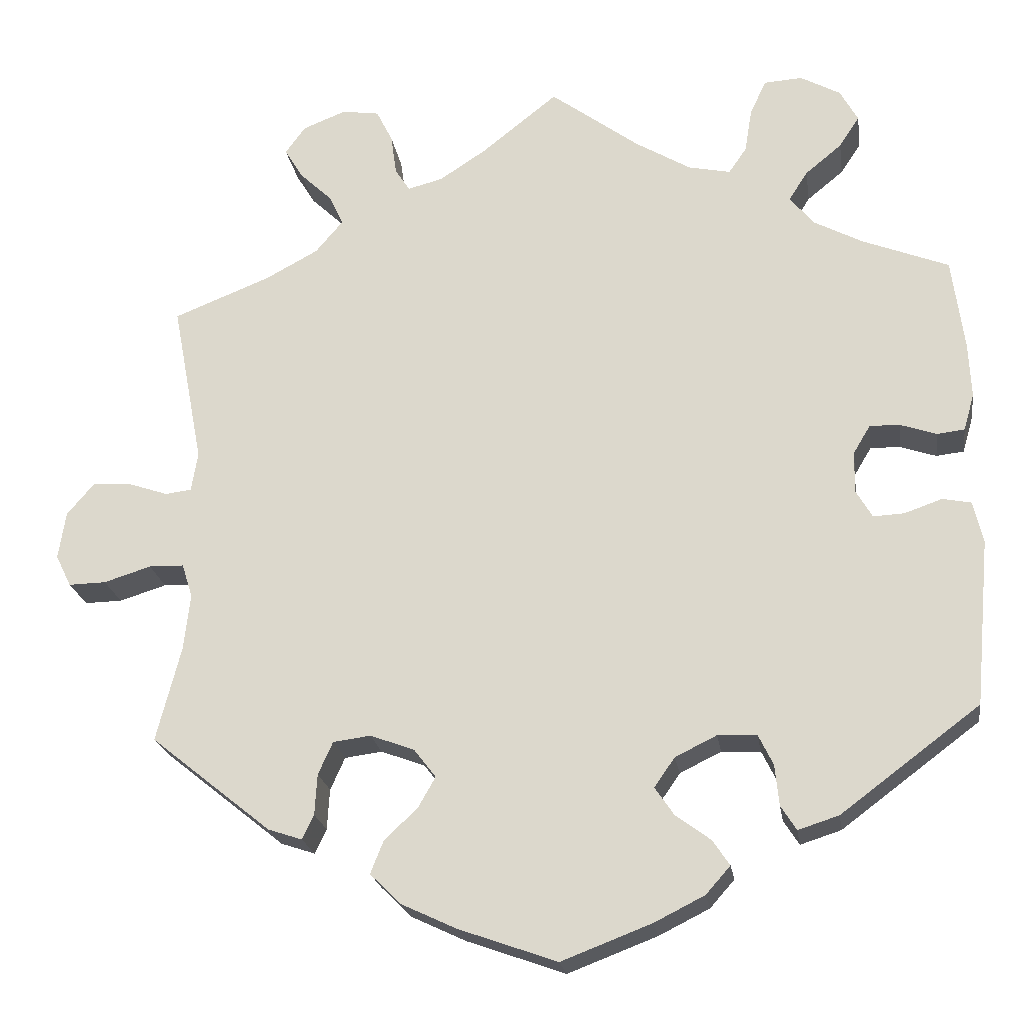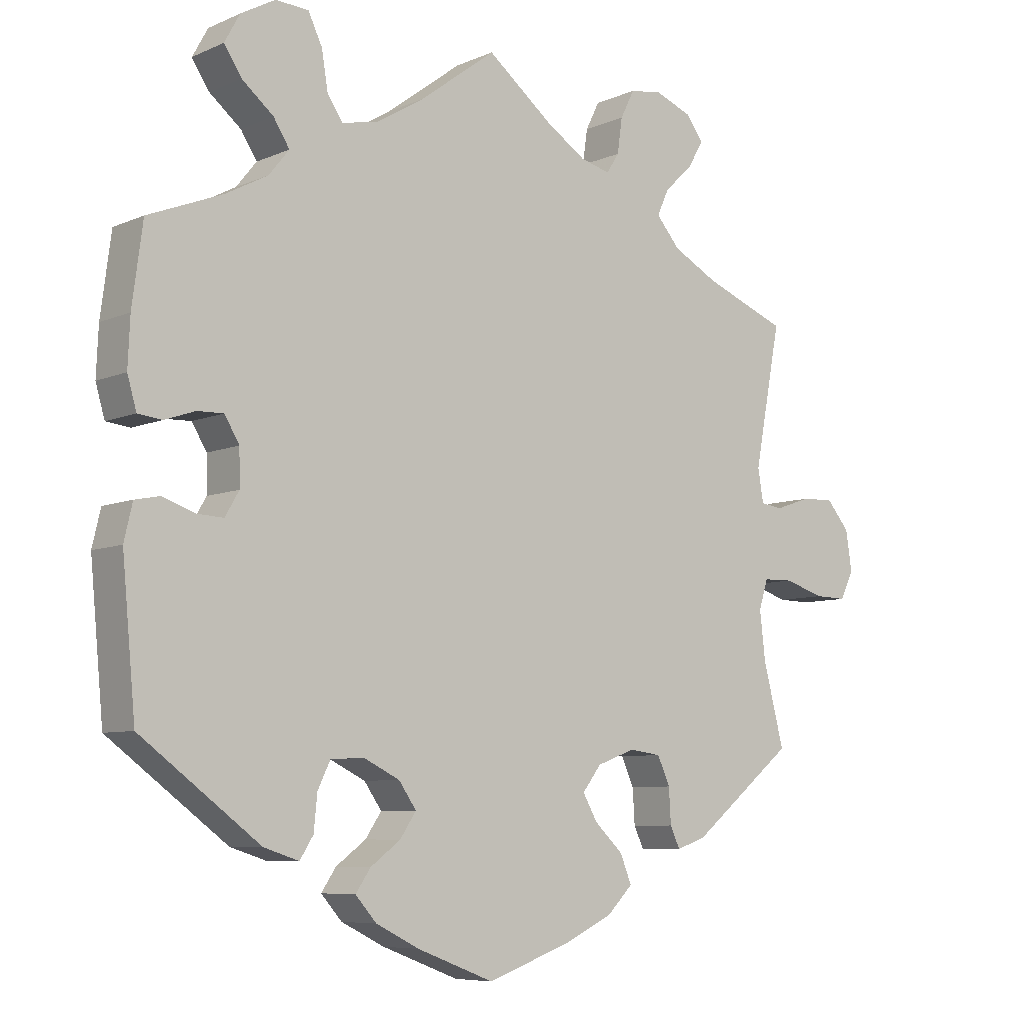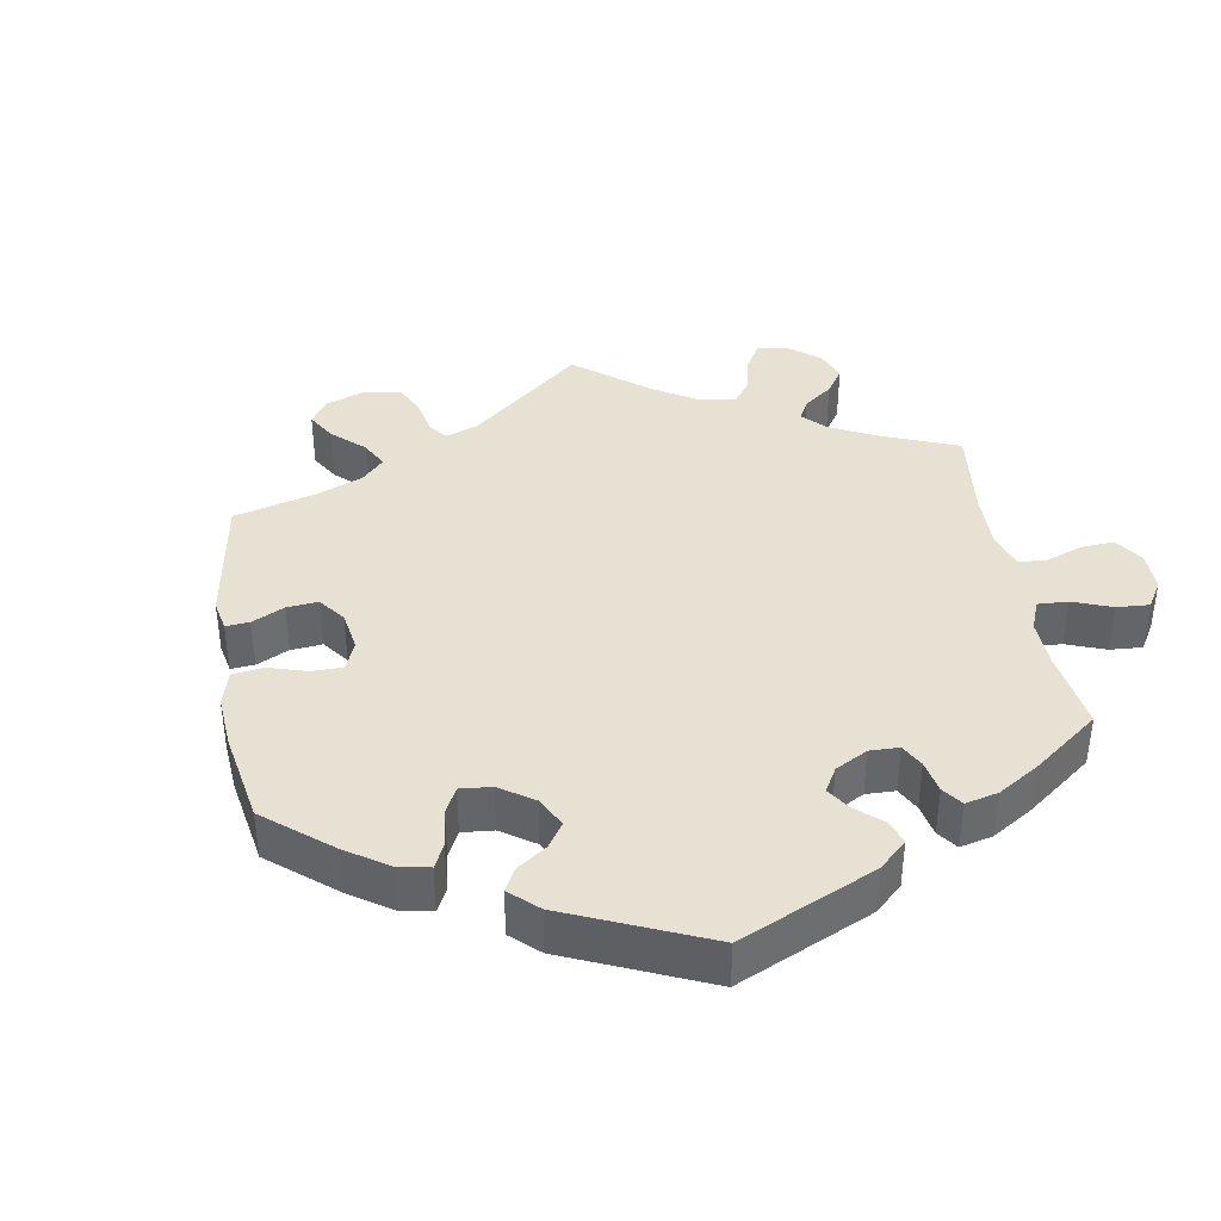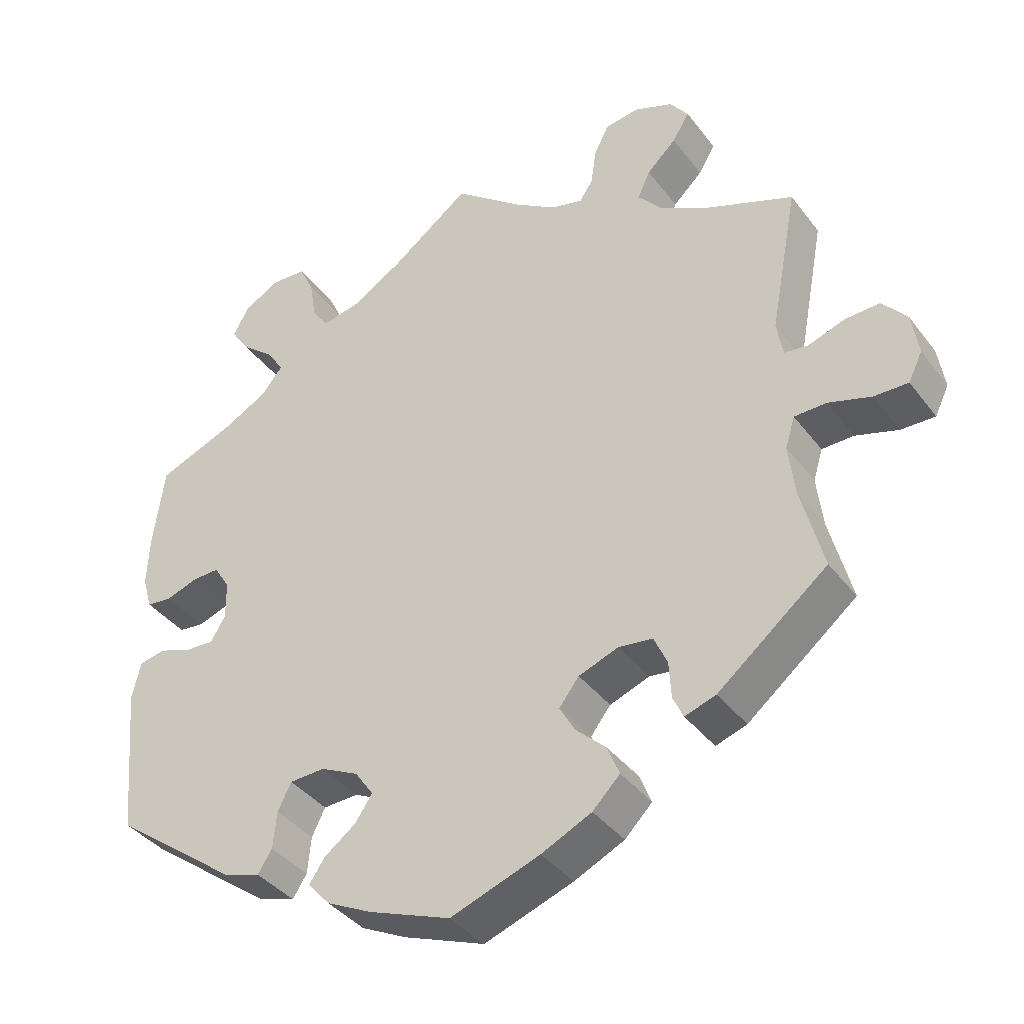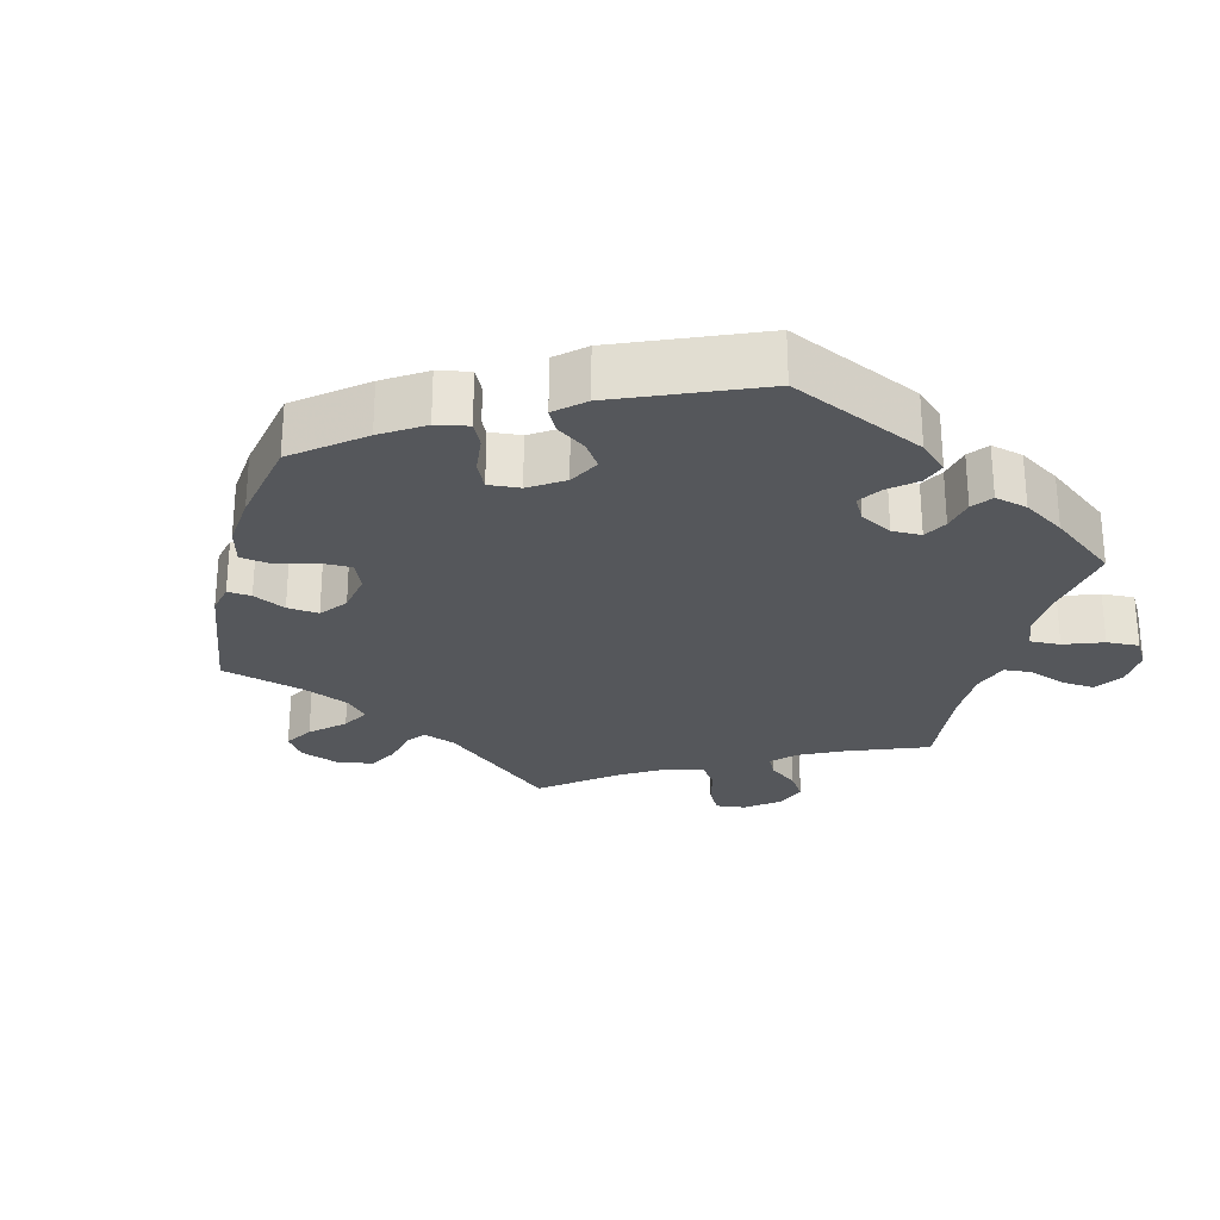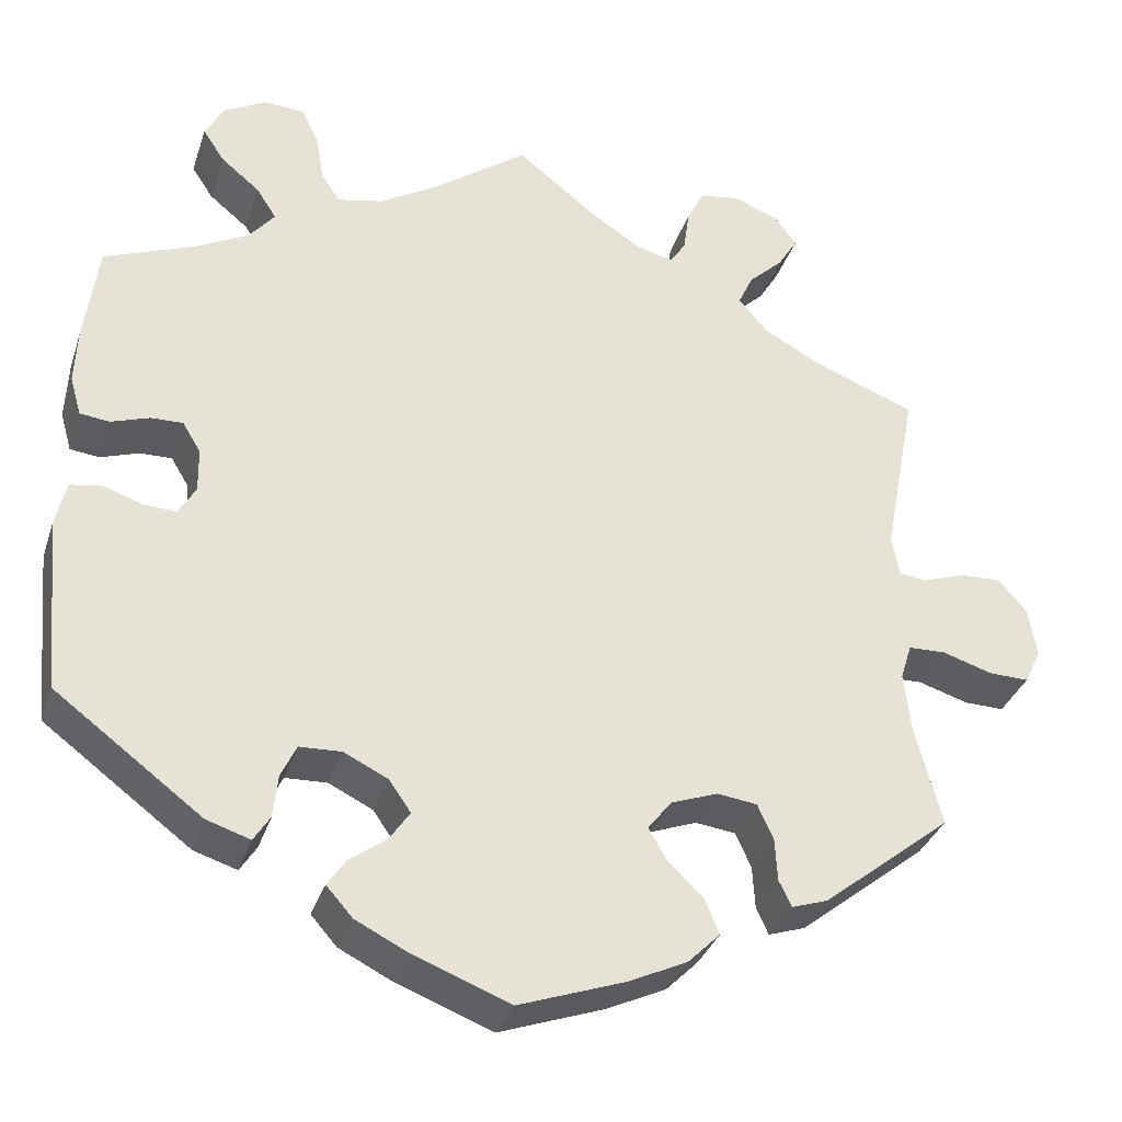
<metadata>
{"format":"obj","ext":"obj","renderer":"f3d","projection":"perspective","resolution":1024,"background":"white","views":[{"elev":-21.7,"azim":-171.5,"up":"+Z"},{"elev":-7.2,"azim":-39.1,"up":"+Z"},{"elev":38.8,"azim":-129.4,"up":"+Y"},{"elev":-38.7,"azim":33.0,"up":"+Z"},{"elev":-26.6,"azim":-134.8,"up":"+Y"},{"elev":-33.8,"azim":-17.1,"up":"+Z"}]}
</metadata>
<code>
v -0.519 0.07 -0.085
v -0.507 0.07 -0.034
v -0.472 0.07 -0.027
v -0.426 0.07 -0.043
v -0.388 0.07 -0.045
v -0.368 0.07 -0.011
v -0.369 0.07 0.04
v -0.39 0.07 0.075
v -0.427 0.07 0.074
v -0.471 0.07 0.059
v -0.505 0.07 0.063
v -0.518 0.07 0.108
v -0.515 0.07 0.176
v -0.5 0.07 0.289
v -0.394 0.07 0.331
v -0.334 0.07 0.363
v -0.305 0.07 0.399
v -0.328 0.07 0.435
v -0.373 0.07 0.472
v -0.398 0.07 0.51
v -0.376 0.07 0.55
v -0.327 0.07 0.577
v -0.28 0.07 0.574
v -0.26 0.07 0.532
v -0.251 0.07 0.477
v -0.229 0.07 0.445
v -0.177 0.07 0.456
v -0.109 0.07 0.497
v 0 0.07 0.578
v 0.093 0.07 0.504
v 0.151 0.07 0.466
v 0.194 0.07 0.455
v 0.212 0.07 0.483
v 0.219 0.07 0.533
v 0.239 0.07 0.573
v 0.285 0.07 0.58
v 0.338 0.07 0.559
v 0.363 0.07 0.525
v 0.34 0.07 0.487
v 0.3 0.07 0.449
v 0.283 0.07 0.412
v 0.317 0.07 0.372
v 0.382 0.07 0.337
v 0.501 0.07 0.29
v 0.463 0.07 0.09
v 0.471 0.07 0.042
v 0.503 0.07 0.038
v 0.553 0.07 0.055
v 0.6 0.07 0.057
v 0.633 0.07 0.018
v 0.642 0.07 -0.04
v 0.623 0.07 -0.079
v 0.577 0.07 -0.078
v 0.519 0.07 -0.06
v 0.476 0.07 -0.061
v 0.463 0.07 -0.103
v 0.471 0.07 -0.172
v 0.501 0.07 -0.288
v 0.353 0.07 -0.407
v 0.311 0.07 -0.421
v 0.297 0.07 -0.391
v 0.294 0.07 -0.341
v 0.276 0.07 -0.301
v 0.23 0.07 -0.295
v 0.176 0.07 -0.315
v 0.149 0.07 -0.35
v 0.17 0.07 -0.387
v 0.211 0.07 -0.426
v 0.227 0.07 -0.466
v 0.19 0.07 -0.503
v 0.122 0.07 -0.535
v 0.001 0.07 -0.578
v -0.109 0.07 -0.536
v -0.171 0.07 -0.505
v -0.201 0.07 -0.471
v -0.18 0.07 -0.44
v -0.137 0.07 -0.408
v -0.114 0.07 -0.374
v -0.139 0.07 -0.338
v -0.19 0.07 -0.313
v -0.238 0.07 -0.315
v -0.256 0.07 -0.352
v -0.261 0.07 -0.402
v -0.28 0.07 -0.432
v -0.33 0.07 -0.416
v -0.5 0.07 -0.289
v -0.519 0 -0.085
v -0.507 0 -0.034
v -0.472 0 -0.027
v -0.426 0 -0.043
v -0.388 0 -0.045
v -0.368 0 -0.011
v -0.369 0 0.04
v -0.39 0 0.075
v -0.427 0 0.074
v -0.471 0 0.059
v -0.505 0 0.063
v -0.518 0 0.108
v -0.515 0 0.176
v -0.5 0 0.289
v -0.394 0 0.331
v -0.334 0 0.363
v -0.305 0 0.399
v -0.328 0 0.435
v -0.373 0 0.472
v -0.398 0 0.51
v -0.376 0 0.55
v -0.327 0 0.577
v -0.28 0 0.574
v -0.26 0 0.532
v -0.251 0 0.477
v -0.229 0 0.445
v -0.177 0 0.456
v -0.109 0 0.497
v 0 0 0.578
v 0.093 0 0.504
v 0.151 0 0.466
v 0.194 0 0.455
v 0.212 0 0.483
v 0.219 0 0.533
v 0.239 0 0.573
v 0.285 0 0.58
v 0.338 0 0.559
v 0.363 0 0.525
v 0.34 0 0.487
v 0.3 0 0.449
v 0.283 0 0.412
v 0.317 0 0.372
v 0.382 0 0.337
v 0.501 0 0.29
v 0.463 0 0.09
v 0.471 0 0.042
v 0.503 0 0.038
v 0.553 0 0.055
v 0.6 0 0.057
v 0.633 0 0.018
v 0.642 0 -0.04
v 0.623 0 -0.079
v 0.577 0 -0.078
v 0.519 0 -0.06
v 0.476 0 -0.061
v 0.463 0 -0.103
v 0.471 0 -0.172
v 0.501 0 -0.288
v 0.353 0 -0.407
v 0.311 0 -0.421
v 0.297 0 -0.391
v 0.294 0 -0.341
v 0.276 0 -0.301
v 0.23 0 -0.295
v 0.176 0 -0.315
v 0.149 0 -0.35
v 0.17 0 -0.387
v 0.211 0 -0.426
v 0.227 0 -0.466
v 0.19 0 -0.503
v 0.122 0 -0.535
v 0.001 0 -0.578
v -0.109 0 -0.536
v -0.171 0 -0.505
v -0.201 0 -0.471
v -0.18 0 -0.44
v -0.137 0 -0.408
v -0.114 0 -0.374
v -0.139 0 -0.338
v -0.19 0 -0.313
v -0.238 0 -0.315
v -0.256 0 -0.352
v -0.261 0 -0.402
v -0.28 0 -0.432
v -0.33 0 -0.416
v -0.5 0 -0.289
f 82 83 84 85
f 81 82 85 86
f 80 81 86 1
f 74 75 76 77
f 74 77 78
f 73 74 78
f 72 73 78
f 71 72 78
f 70 71 78 79
f 67 68 69 70
f 66 67 70 79
f 59 60 61 62
f 57 58 59 62
f 56 57 62 63
f 55 56 63 64
f 51 52 53 54
f 51 54 55
f 50 51 55
f 47 48 49 50
f 46 47 50 55
f 45 46 55 64
f 43 44 45 64
f 37 38 39 40
f 37 40 41
f 36 37 41
f 33 34 35 36
f 32 33 36 41
f 31 32 41 42
f 28 29 30
f 27 28 30 31
f 26 27 31 42
f 22 23 24 25
f 22 25 26
f 21 22 26
f 18 19 20 21
f 17 18 21 26
f 16 17 26 42
f 12 13 14 15
f 9 10 11 12
f 8 9 12 15
f 7 8 15 16
f 1 2 3 4
f 1 4 5
f 80 1 5
f 65 66 79 80
f 65 80 5 6
f 42 43 64 65
f 16 42 65
f 6 7 16 65
f 171 170 169 168
f 172 171 168 167
f 87 172 167 166
f 163 162 161 160
f 164 163 160
f 164 160 159
f 164 159 158
f 164 158 157
f 165 164 157 156
f 156 155 154 153
f 165 156 153 152
f 148 147 146 145
f 148 145 144 143
f 149 148 143 142
f 150 149 142 141
f 140 139 138 137
f 141 140 137
f 141 137 136
f 136 135 134 133
f 141 136 133 132
f 150 141 132 131
f 150 131 130 129
f 126 125 124 123
f 127 126 123
f 127 123 122
f 122 121 120 119
f 127 122 119 118
f 128 127 118 117
f 116 115 114
f 117 116 114 113
f 128 117 113 112
f 111 110 109 108
f 112 111 108
f 112 108 107
f 107 106 105 104
f 112 107 104 103
f 128 112 103 102
f 101 100 99 98
f 98 97 96 95
f 101 98 95 94
f 102 101 94 93
f 90 89 88 87
f 91 90 87
f 91 87 166
f 166 165 152 151
f 92 91 166 151
f 151 150 129 128
f 151 128 102
f 151 102 93 92
f 1 87 88 2
f 2 88 89 3
f 3 89 90 4
f 4 90 91 5
f 5 91 92 6
f 6 92 93 7
f 7 93 94 8
f 8 94 95 9
f 9 95 96 10
f 10 96 97 11
f 11 97 98 12
f 12 98 99 13
f 13 99 100 14
f 14 100 101 15
f 15 101 102 16
f 16 102 103 17
f 17 103 104 18
f 18 104 105 19
f 19 105 106 20
f 20 106 107 21
f 21 107 108 22
f 22 108 109 23
f 23 109 110 24
f 24 110 111 25
f 25 111 112 26
f 26 112 113 27
f 27 113 114 28
f 28 114 115 29
f 29 115 116 30
f 30 116 117 31
f 31 117 118 32
f 32 118 119 33
f 33 119 120 34
f 34 120 121 35
f 35 121 122 36
f 36 122 123 37
f 37 123 124 38
f 38 124 125 39
f 39 125 126 40
f 40 126 127 41
f 41 127 128 42
f 42 128 129 43
f 43 129 130 44
f 44 130 131 45
f 45 131 132 46
f 46 132 133 47
f 47 133 134 48
f 48 134 135 49
f 49 135 136 50
f 50 136 137 51
f 51 137 138 52
f 52 138 139 53
f 53 139 140 54
f 54 140 141 55
f 55 141 142 56
f 56 142 143 57
f 57 143 144 58
f 58 144 145 59
f 59 145 146 60
f 60 146 147 61
f 61 147 148 62
f 62 148 149 63
f 63 149 150 64
f 64 150 151 65
f 65 151 152 66
f 66 152 153 67
f 67 153 154 68
f 68 154 155 69
f 69 155 156 70
f 70 156 157 71
f 71 157 158 72
f 72 158 159 73
f 73 159 160 74
f 74 160 161 75
f 75 161 162 76
f 76 162 163 77
f 77 163 164 78
f 78 164 165 79
f 79 165 166 80
f 80 166 167 81
f 81 167 168 82
f 82 168 169 83
f 83 169 170 84
f 84 170 171 85
f 85 171 172 86
f 86 172 87 1

</code>
